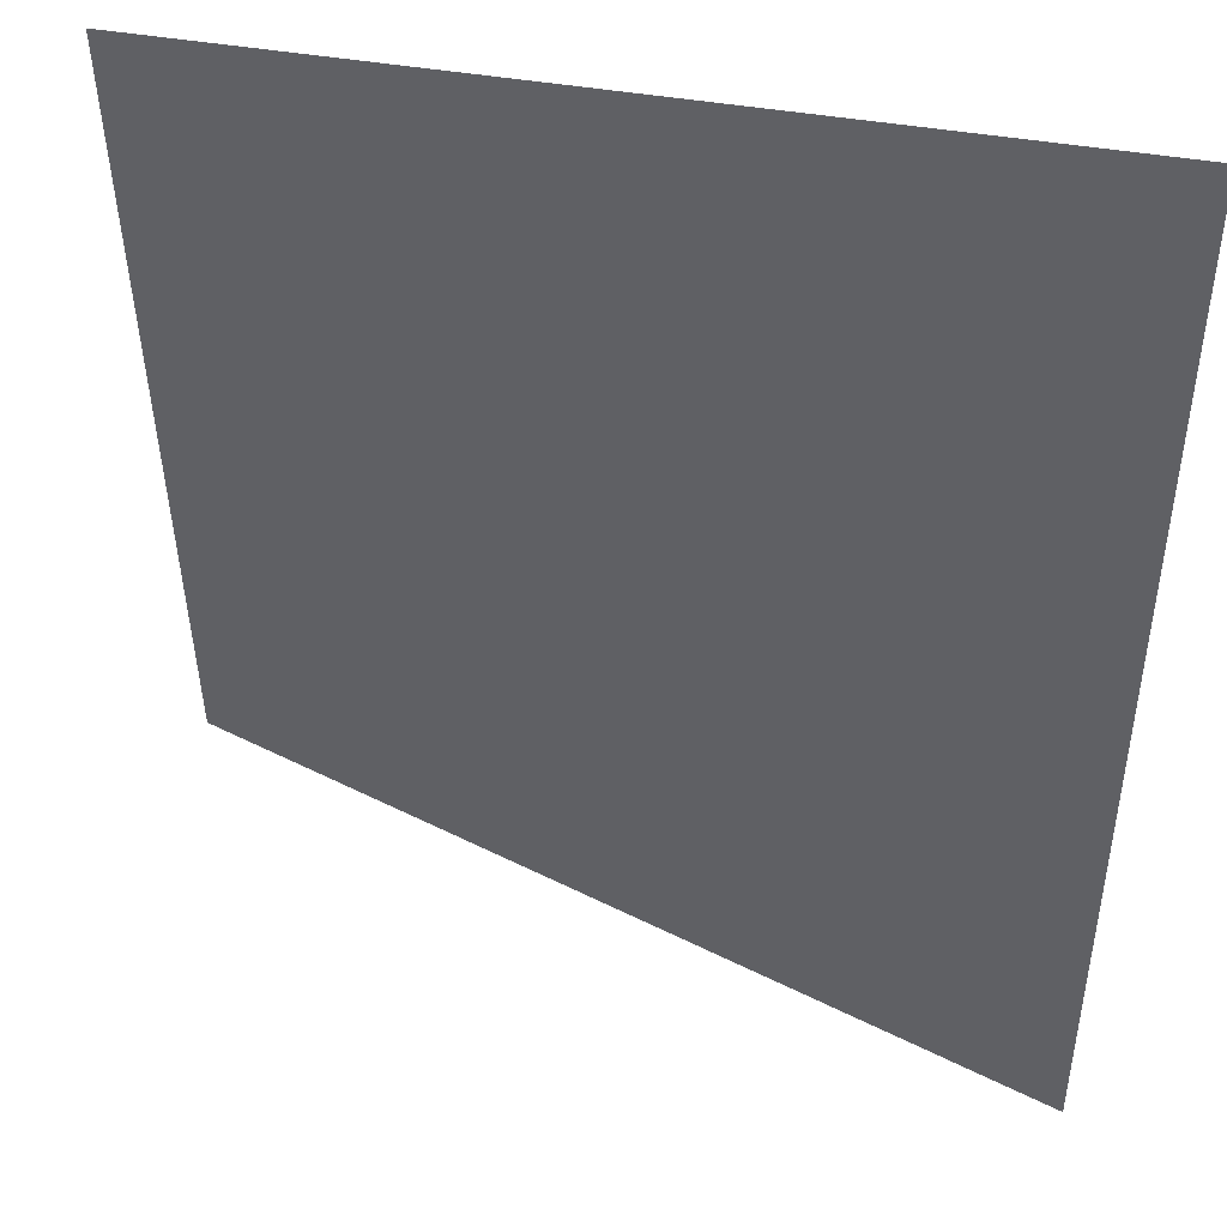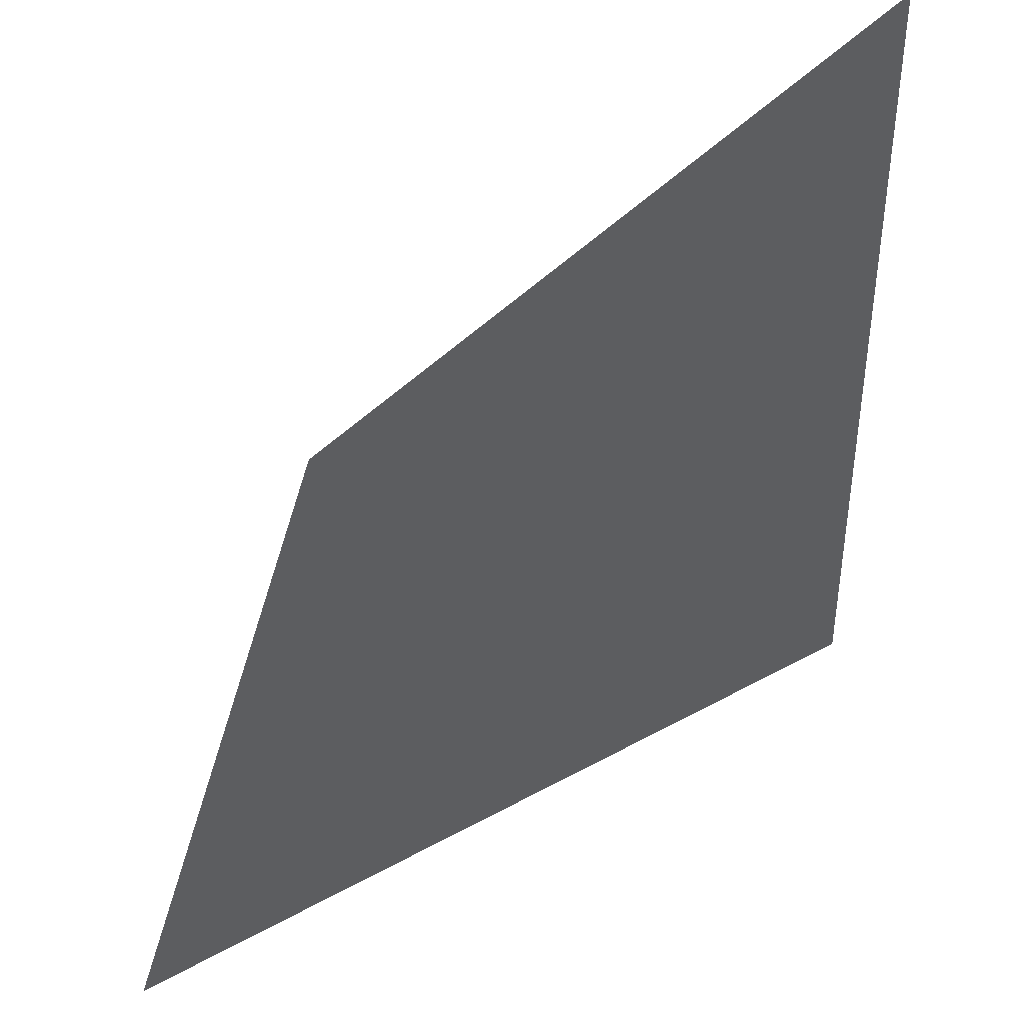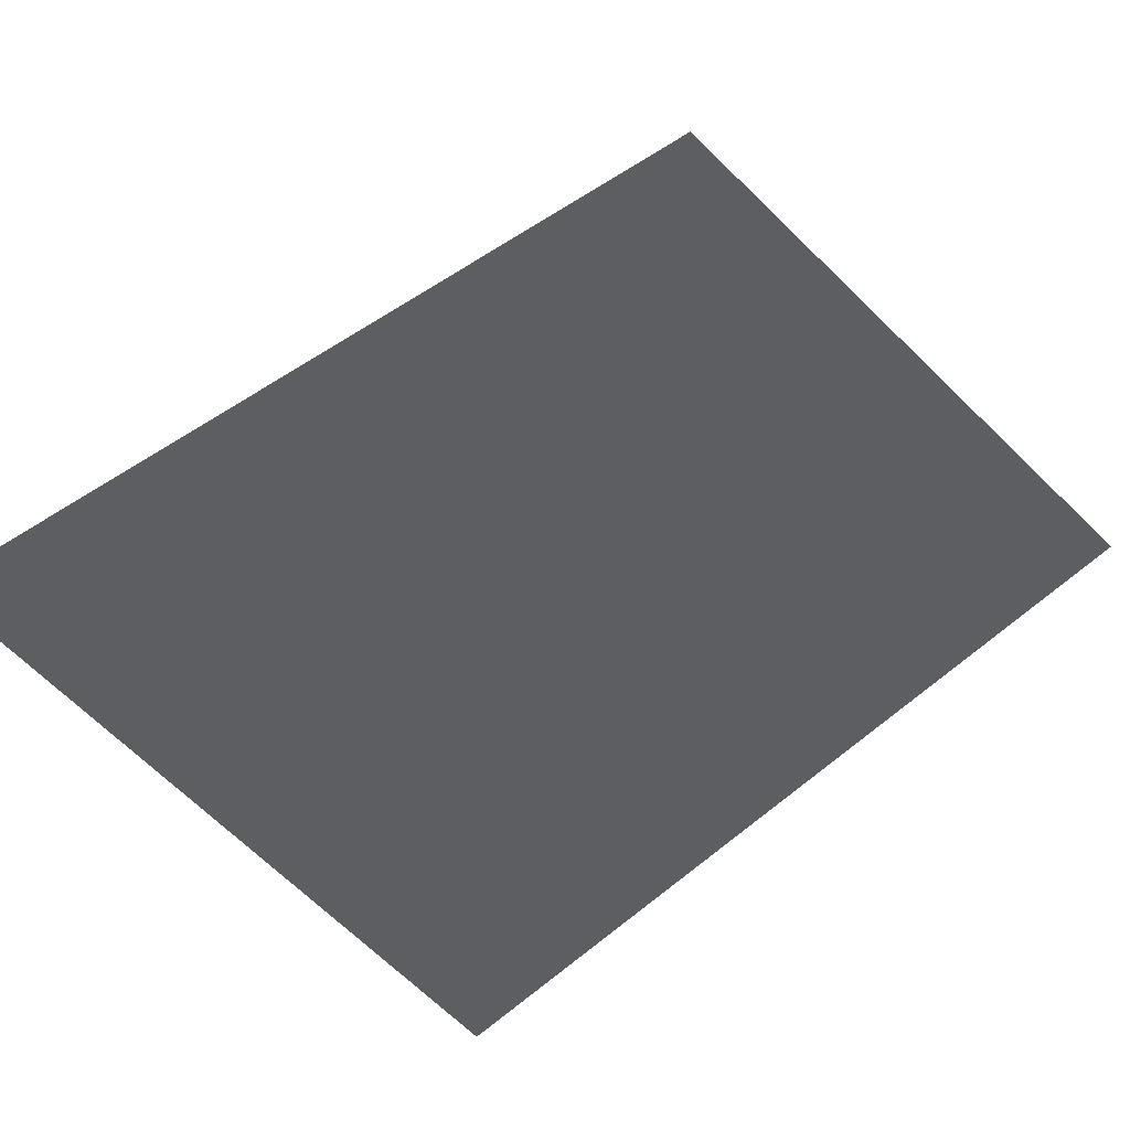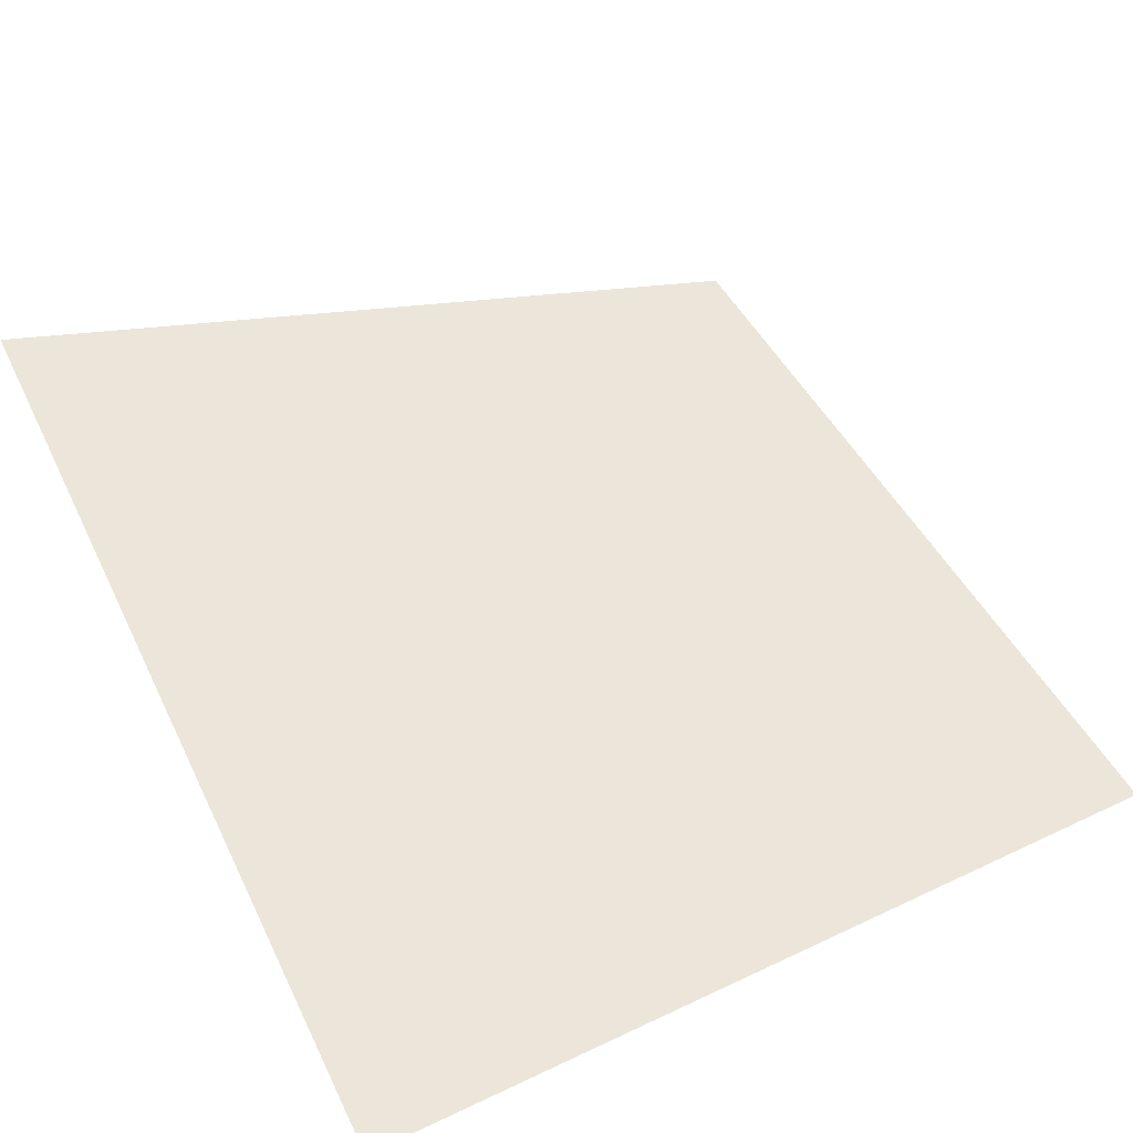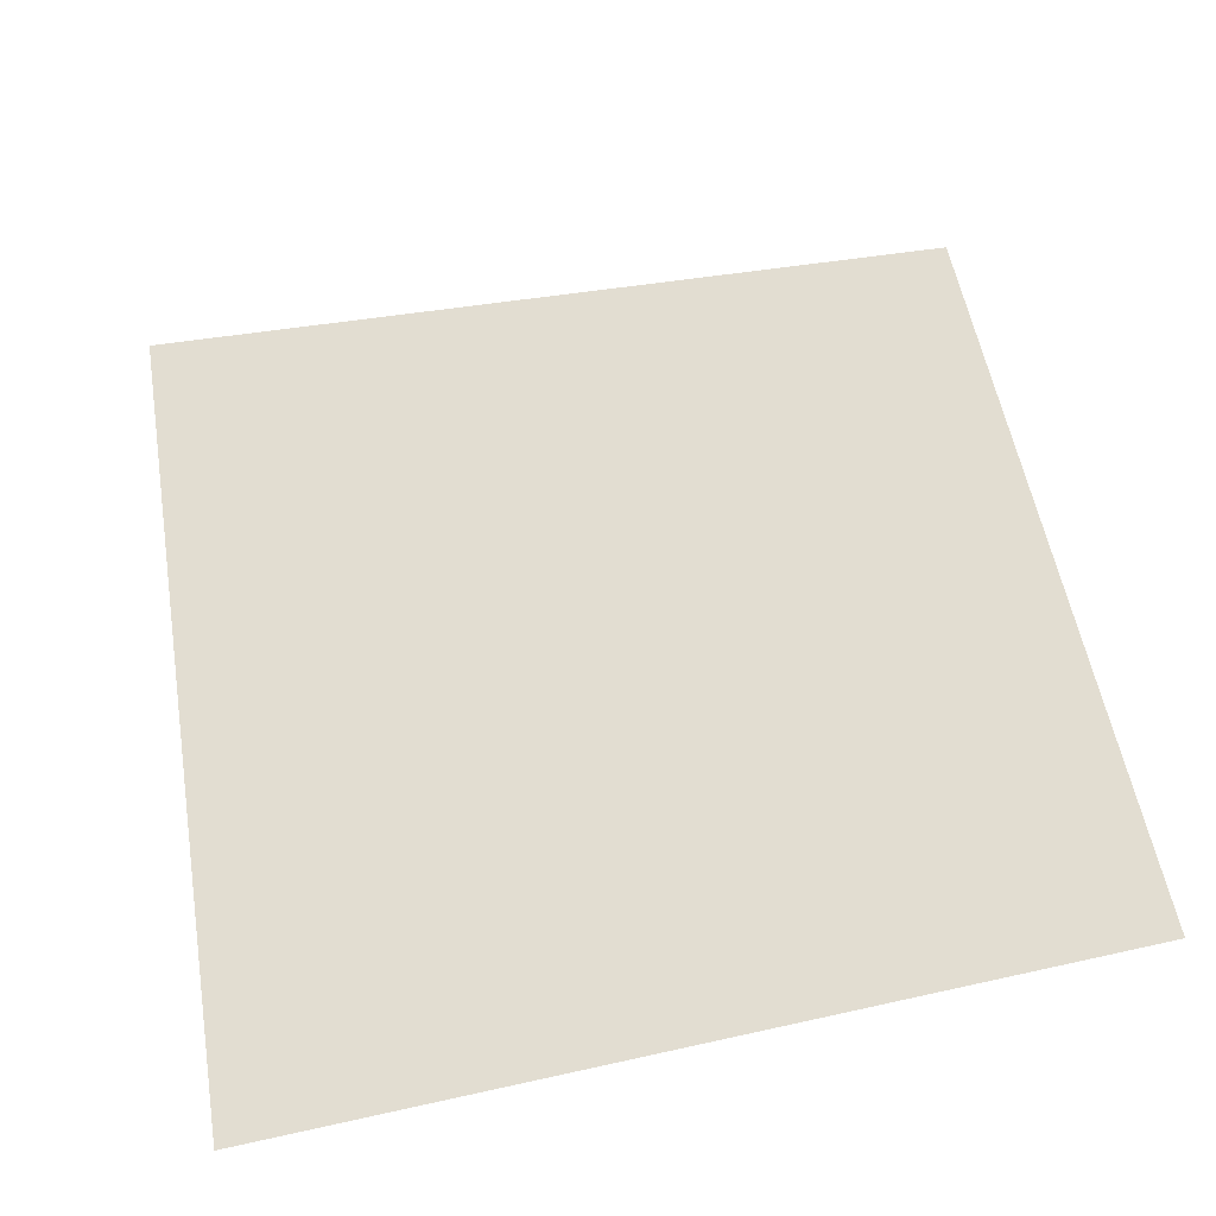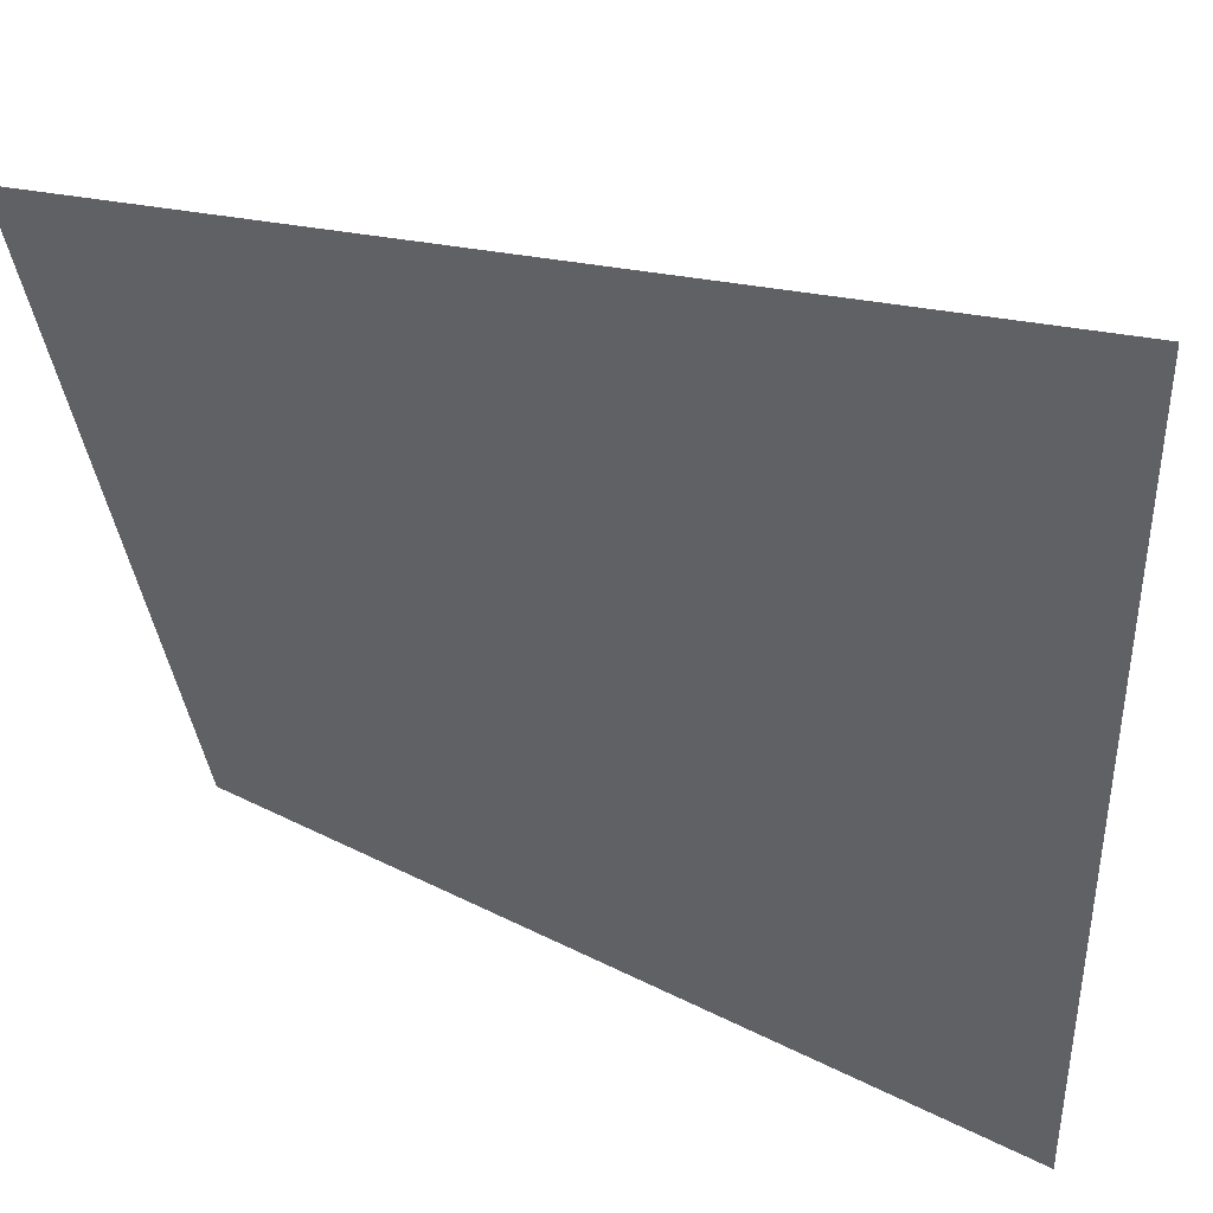
<metadata>
{"format":"obj","ext":"obj","renderer":"f3d","projection":"perspective","resolution":1024,"background":"white","views":[{"elev":50.4,"azim":-169.8,"up":"+Z"},{"elev":41.5,"azim":-52.3,"up":"+Z"},{"elev":-48.1,"azim":125.4,"up":"+Y"},{"elev":49.8,"azim":-27.5,"up":"+Y"},{"elev":66.6,"azim":171.9,"up":"+Y"},{"elev":39.7,"azim":13.5,"up":"+Z"}]}
</metadata>
<code>
o Plane
v -15 0 15
v 15 0 15
v -15 10 -15
v 15 0 -15
f 1 2 4 3
l 1 4

</code>
